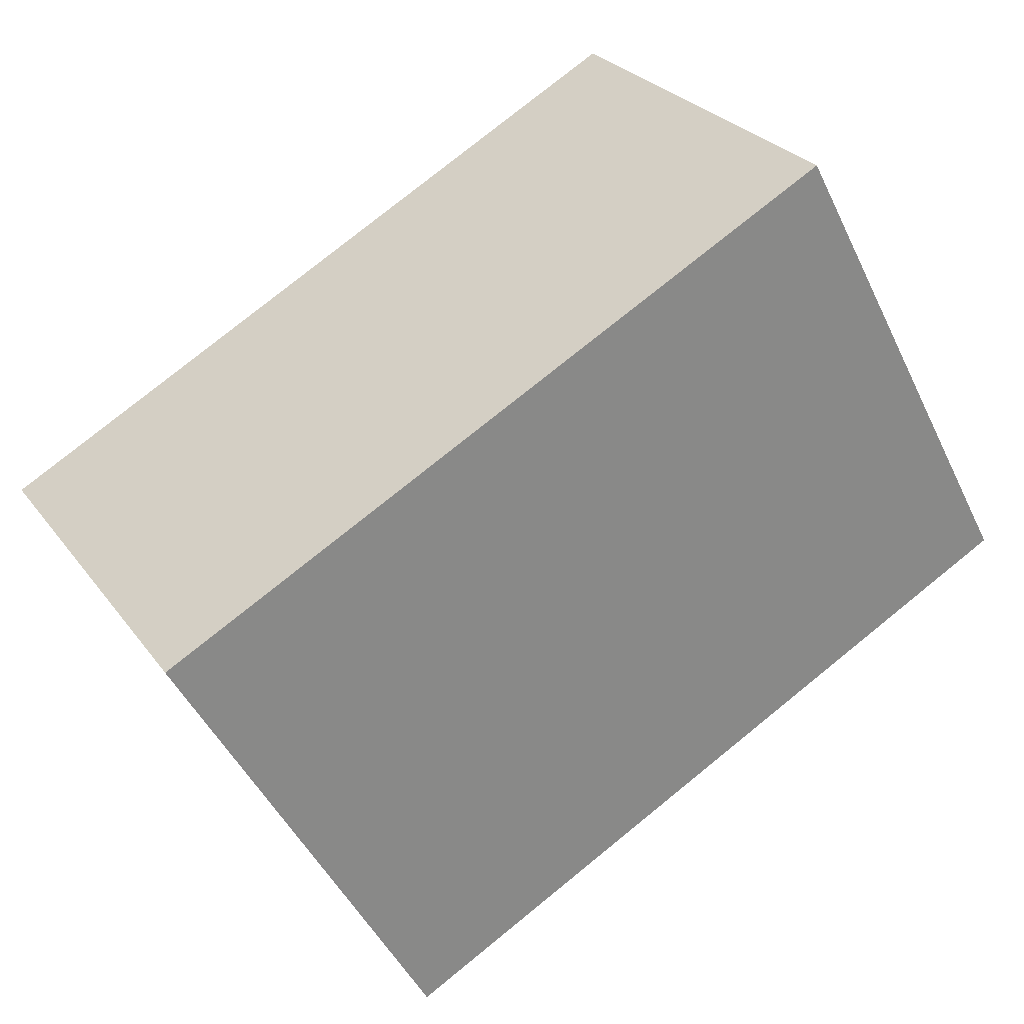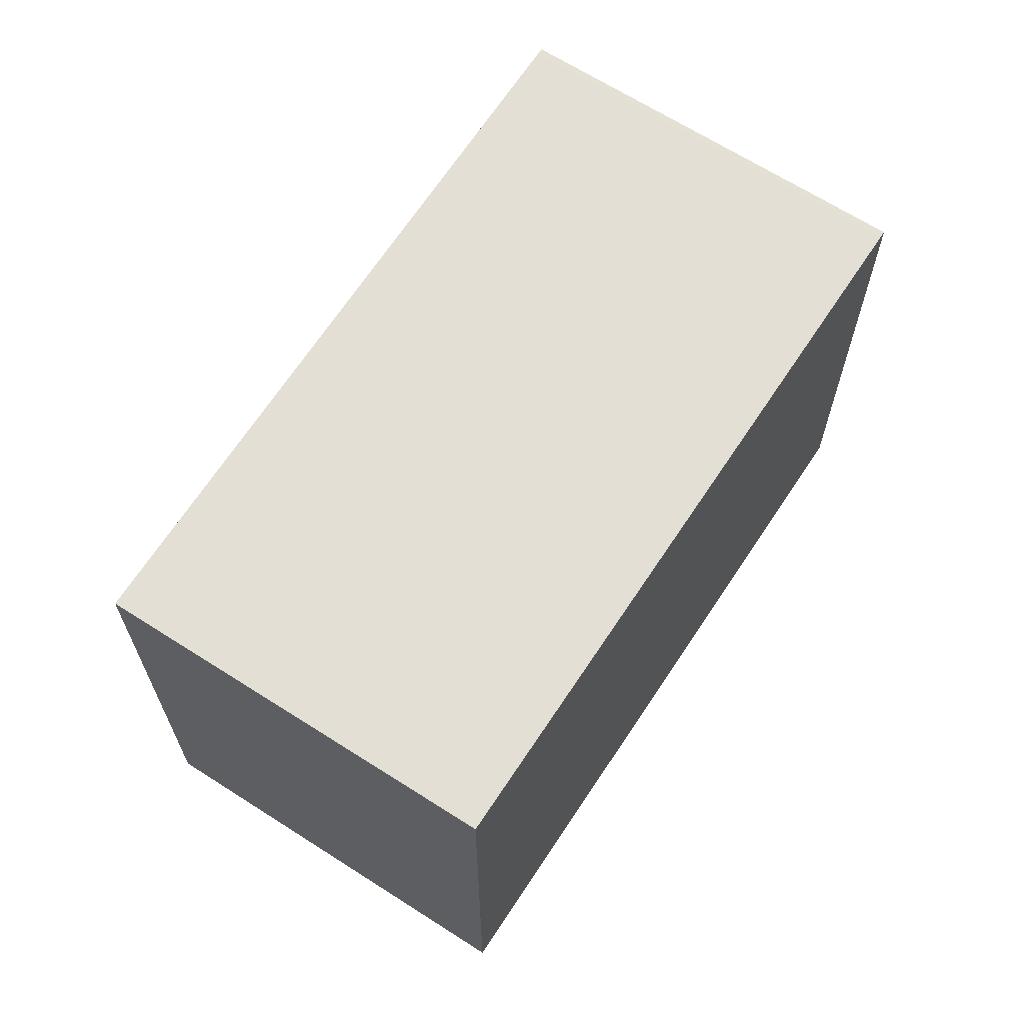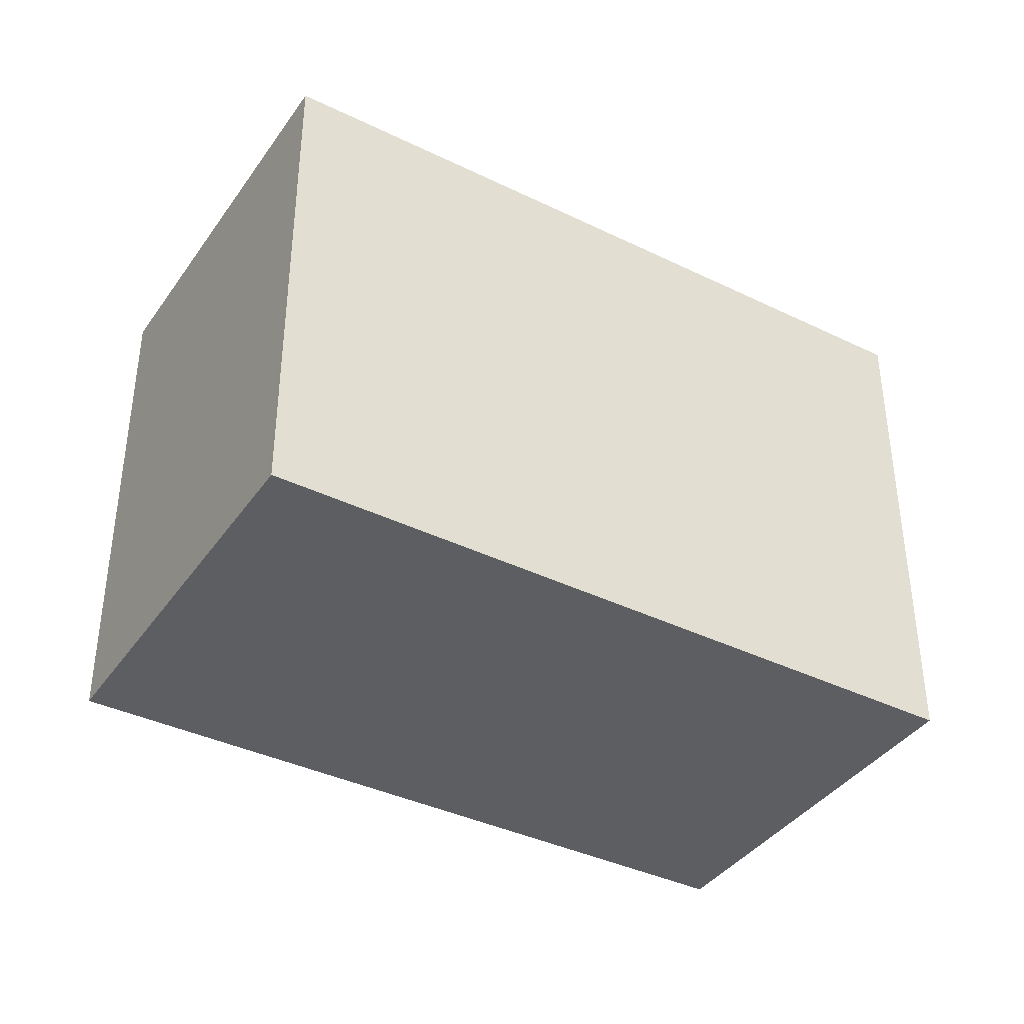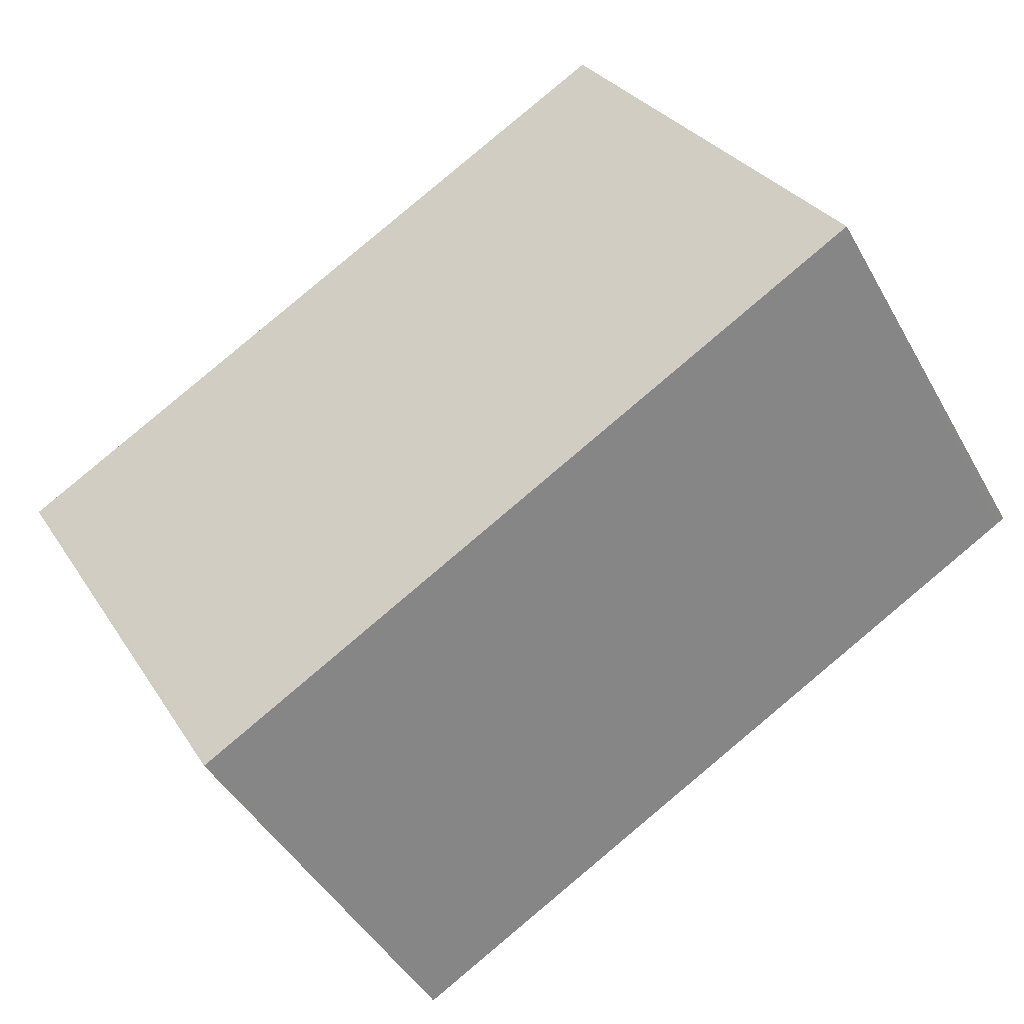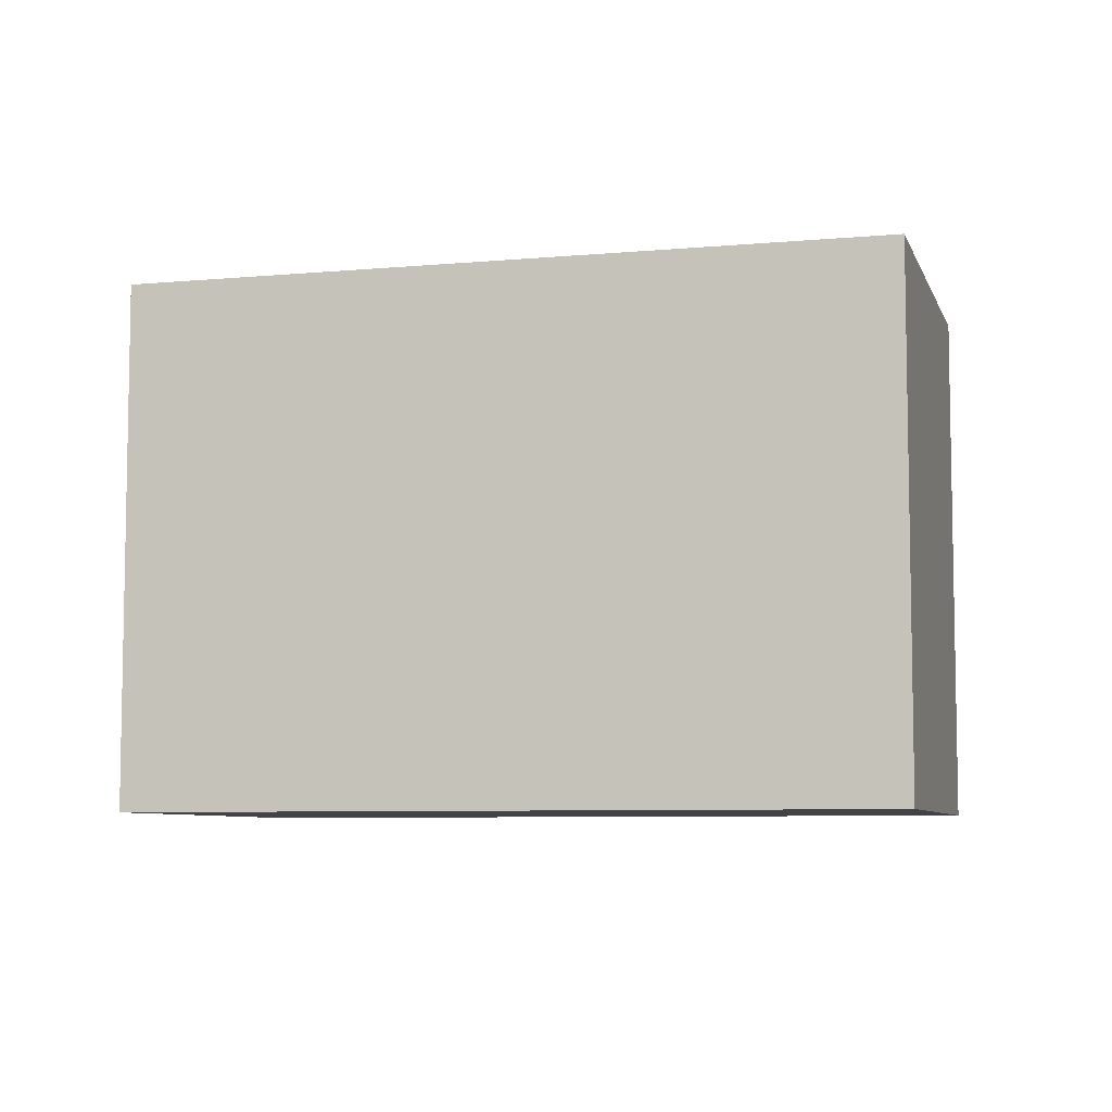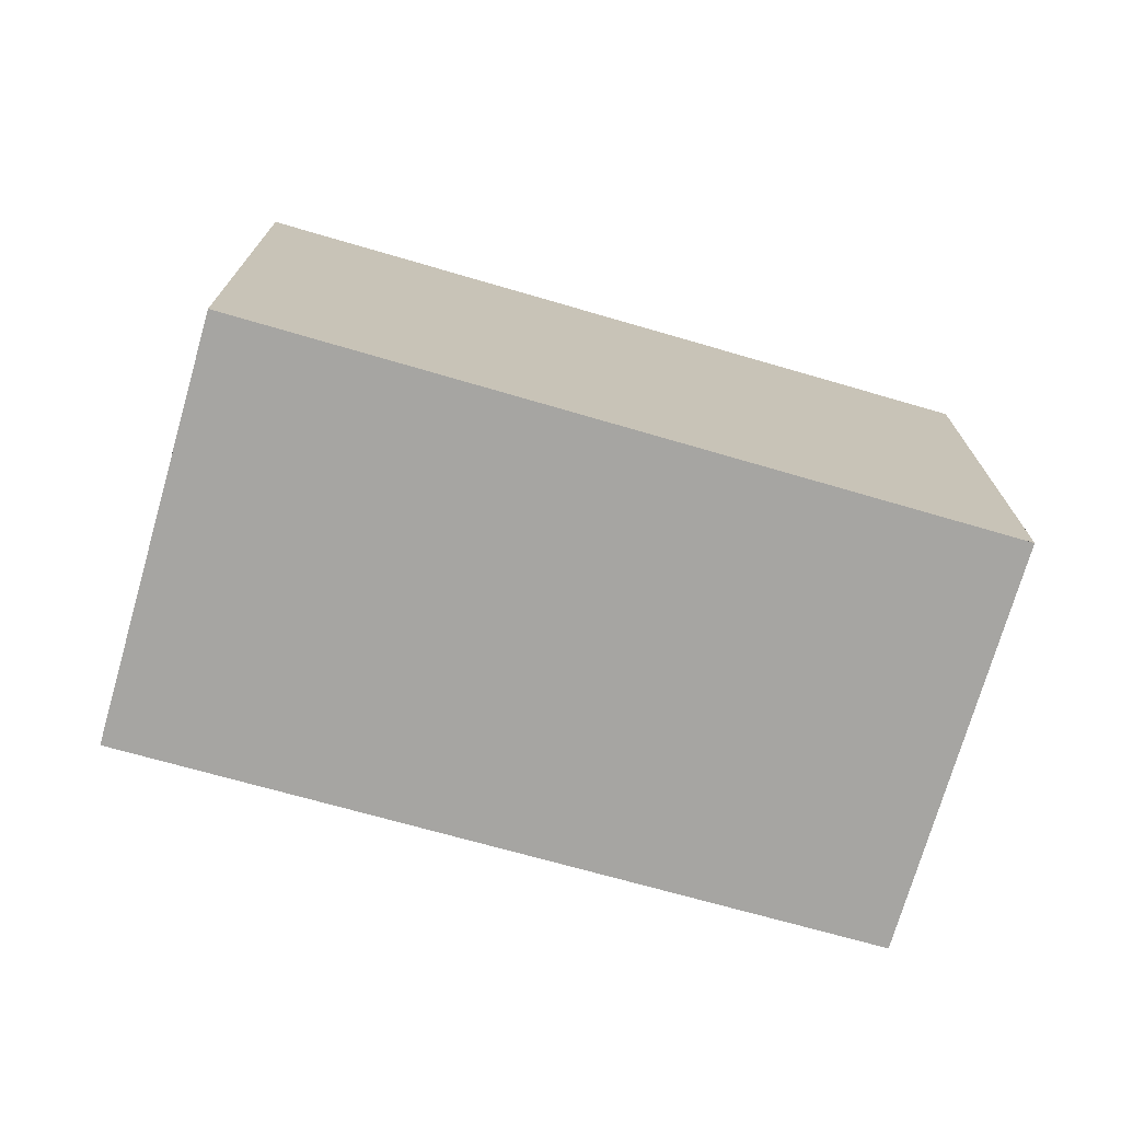
<metadata>
{"format":"obj","ext":"obj","renderer":"f3d","projection":"perspective","resolution":1024,"background":"white","views":[{"elev":-48.1,"azim":24.9,"up":"+Y"},{"elev":66.4,"azim":-25.6,"up":"+Z"},{"elev":-39.1,"azim":-179.8,"up":"+Z"},{"elev":29.1,"azim":-26.3,"up":"+Y"},{"elev":-7.0,"azim":-133.6,"up":"+Z"},{"elev":-73.7,"azim":-164.6,"up":"+Z"}]}
</metadata>
<code>
v -1391 -2465 2.088
v -1392 -2463 2.075
v -1390 -2462 2.074
v -1389 -2463 2.087
v -1392 -2463 2.075
v -1390 -2462 2.074
v -1390 -2462 2.074
v -1390 -2462 2.074
v -1389 -2463 2.087
v -1391 -2465 2.088
v -1392 -2463 2.075
v -1389 -2463 2.087
v -1391 -2464 2.088
v -1389 -2463 2.087
v -1392 -2463 2.075
v -1391 -2465 2.088
v -1391 -2465 0
v -1392 -2463 4.441e-16
v -1392 -2463 2.075
v -1392 -2463 2.075
v -1392 -2463 4.441e-16
v -1392 -2463 0
v -1390 -2462 2.074
v -1390 -2462 2.074
v -1390 -2462 0
v -1390 -2462 0
v -1389 -2463 2.087
v -1389 -2463 2.087
v -1389 -2463 0
v -1389 -2463 0
v -1390 -2462 2.074
v -1392 -2463 2.075
v -1392 -2463 0
v -1390 -2462 0
v -1389 -2463 2.087
v -1390 -2462 2.074
v -1390 -2462 0
v -1389 -2463 0
v -1390 -2462 2.074
v -1390 -2462 2.074
v -1390 -2462 0
v -1390 -2462 0
v -1391 -2464 2.088
v -1389 -2463 2.087
v -1389 -2463 0
v -1391 -2464 0
v -1391 -2465 2.088
v -1391 -2465 2.088
v -1391 -2465 0
v -1391 -2465 0
v -1392 -2463 2.075
v -1392 -2463 2.075
v -1392 -2463 0
v -1392 -2463 0
v -1391 -2465 2.088
v -1391 -2464 2.088
v -1391 -2464 0
v -1391 -2465 0
v -1389 -2463 2.087
v -1389 -2463 2.087
v -1389 -2463 0
v -1389 -2463 0
v -1391 -2465 0
v -1392 -2463 0
v -1390 -2462 0
v -1389 -2463 0
f 12 7 6 14
f 8 3 6 7
f 7 5 8
f 13 10 11 5 7 12
f 10 1 2 11
f 12 9 13
f 14 4 9 12
f 16 17 18 15
f 20 21 22 19
f 24 25 26 23
f 28 29 30 27
f 32 33 34 31
f 36 37 38 35
f 40 41 42 39
f 44 45 46 43
f 48 49 50 47
f 52 53 54 51
f 56 57 58 55
f 60 61 62 59
f 64 65 66 63

</code>
